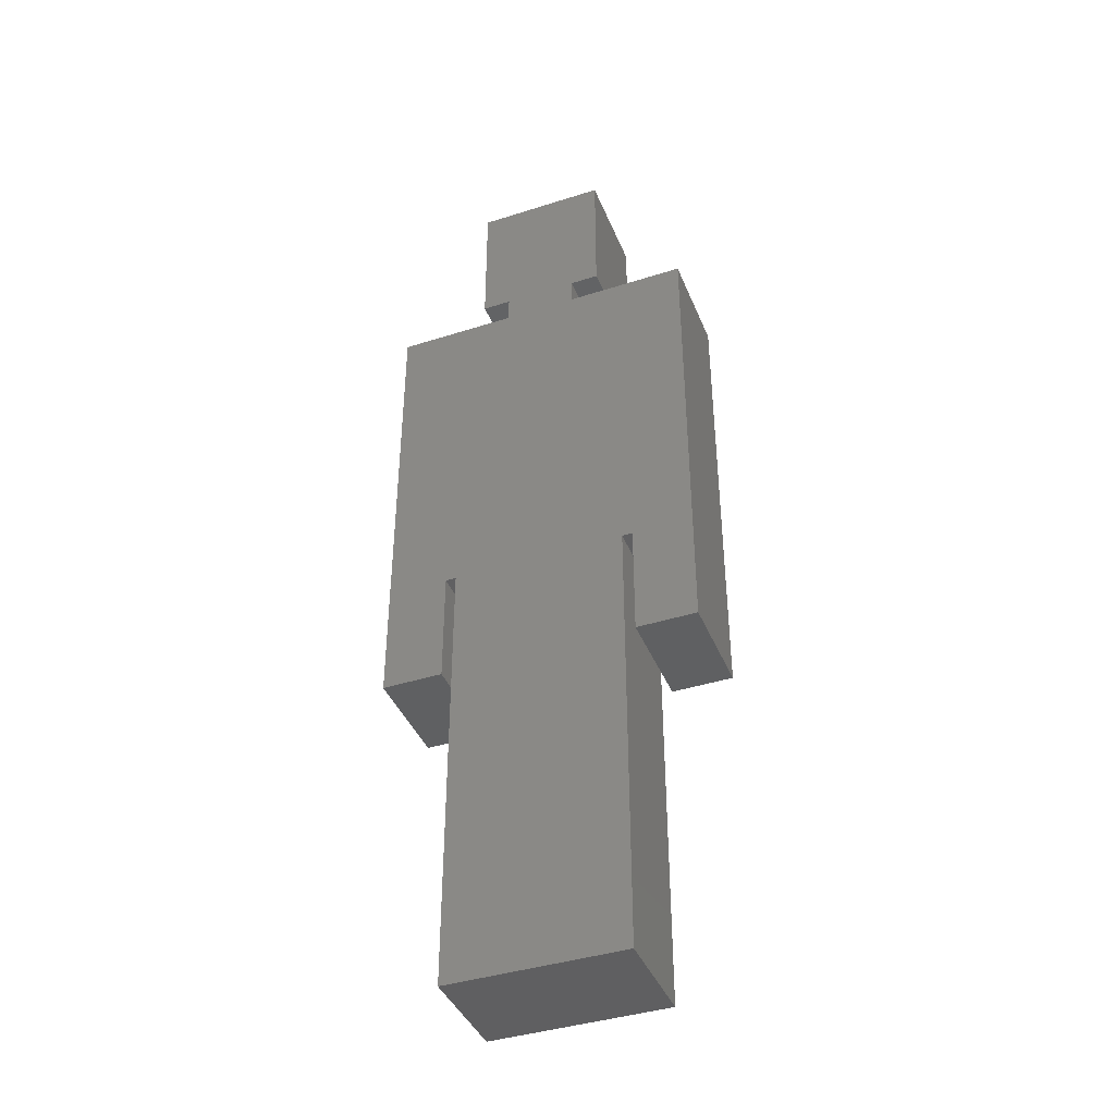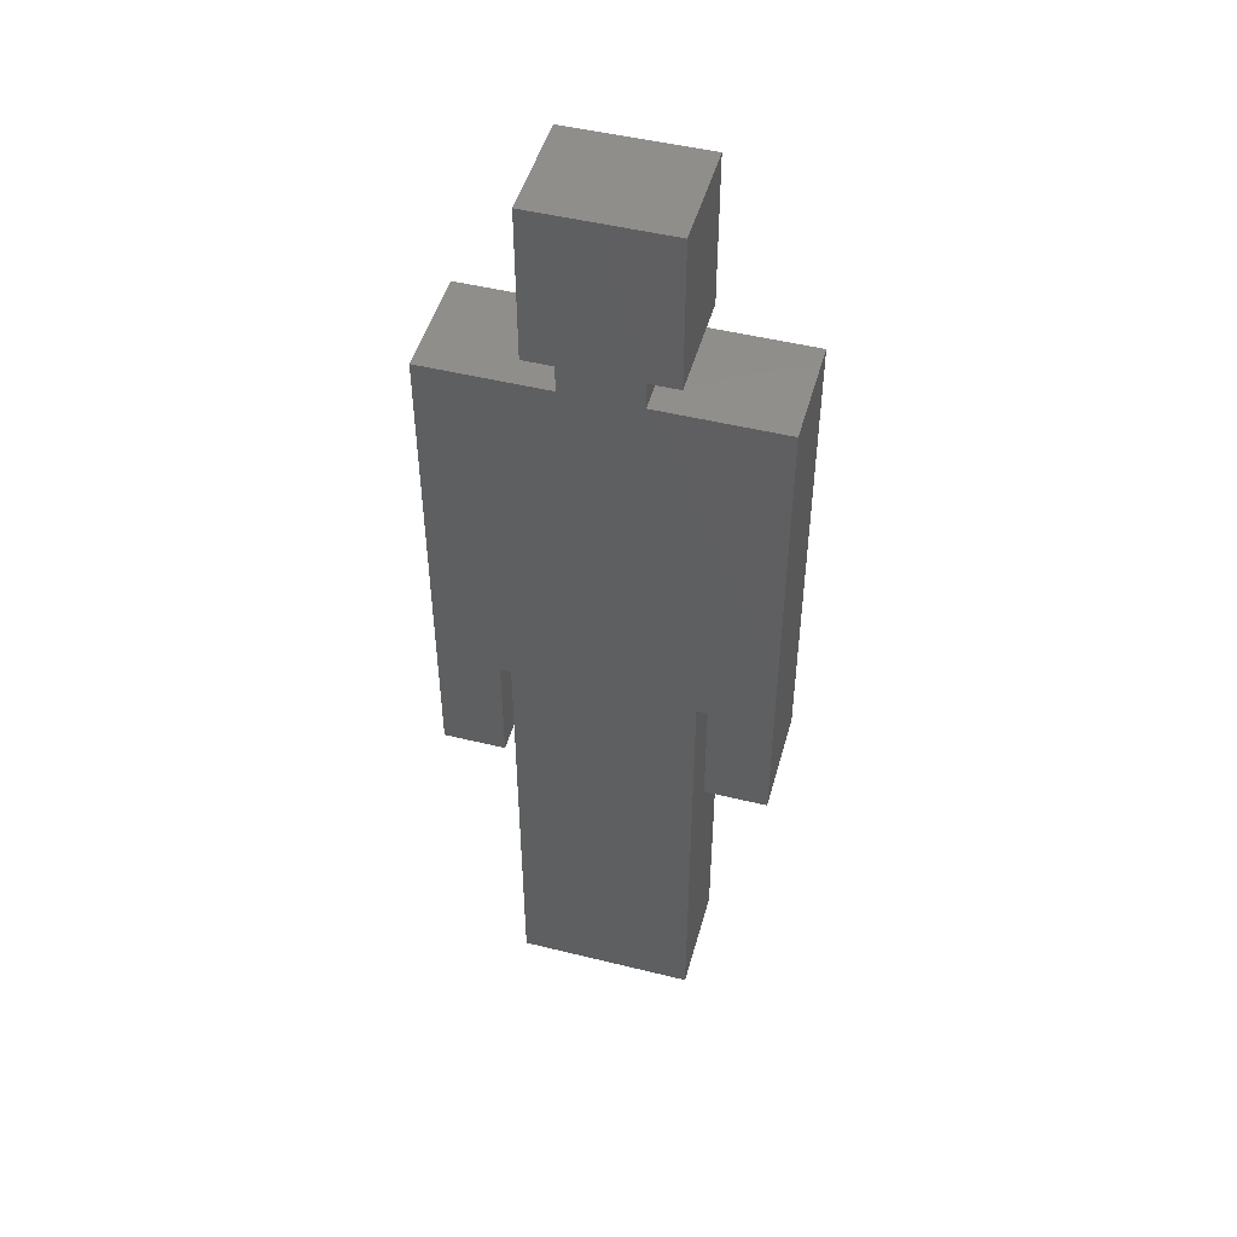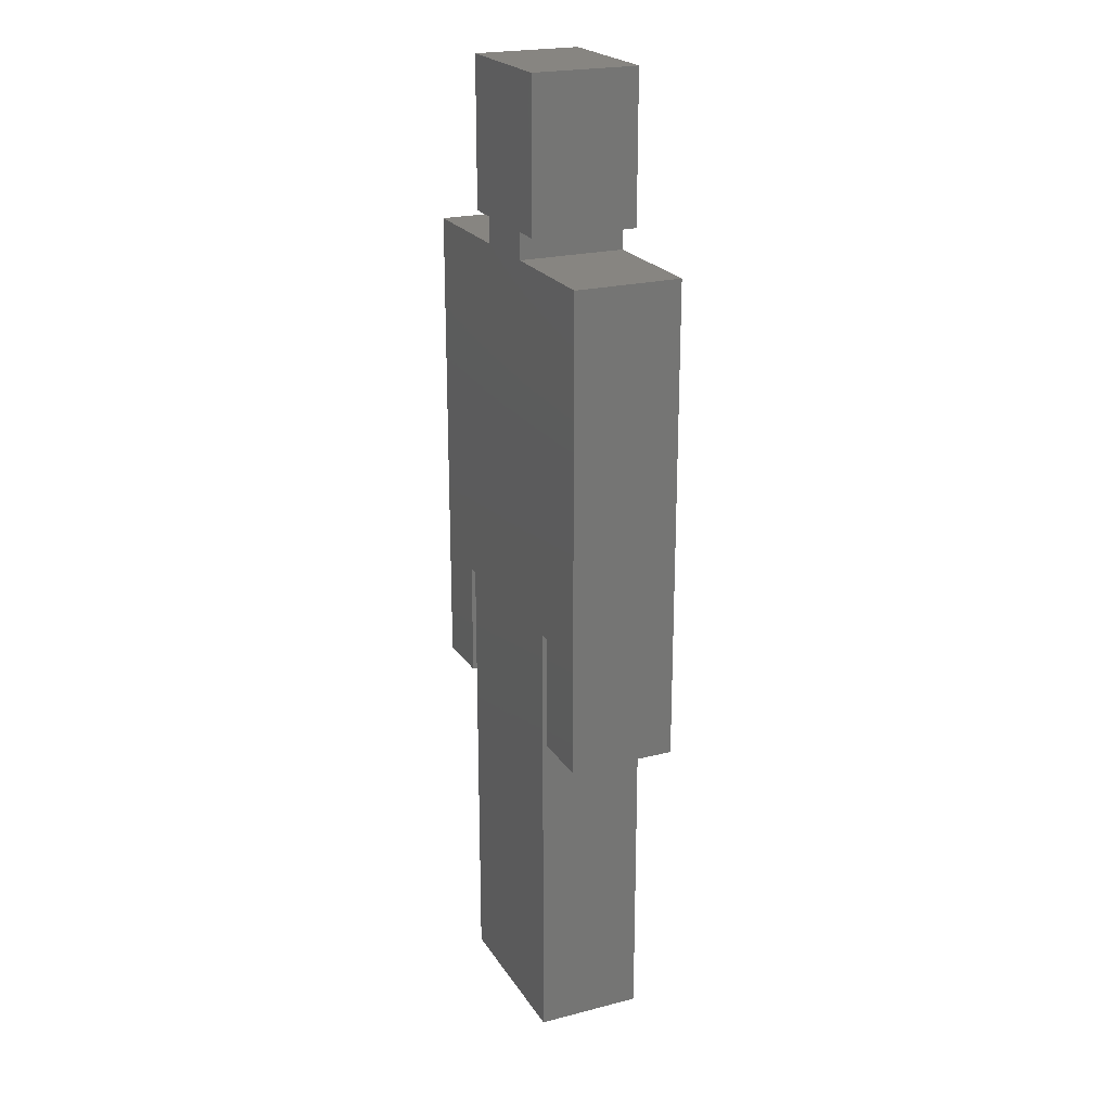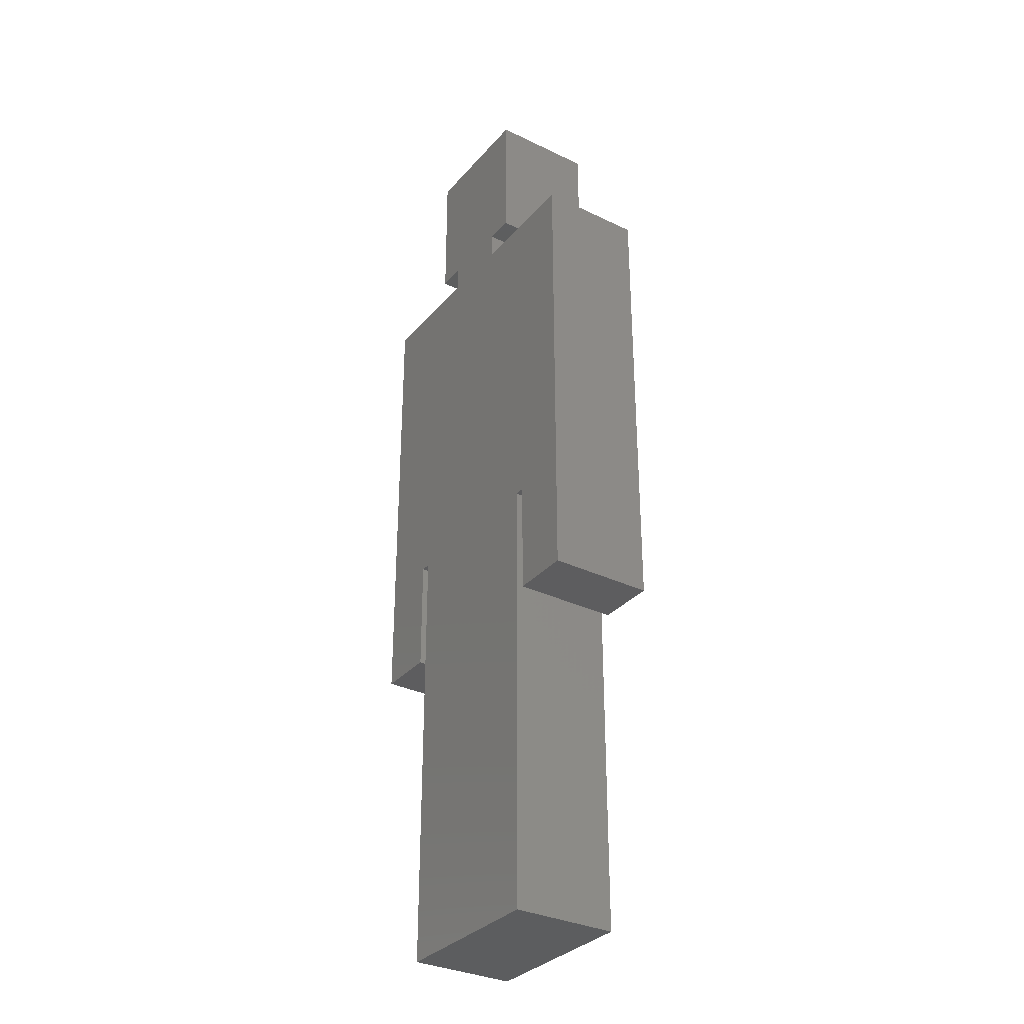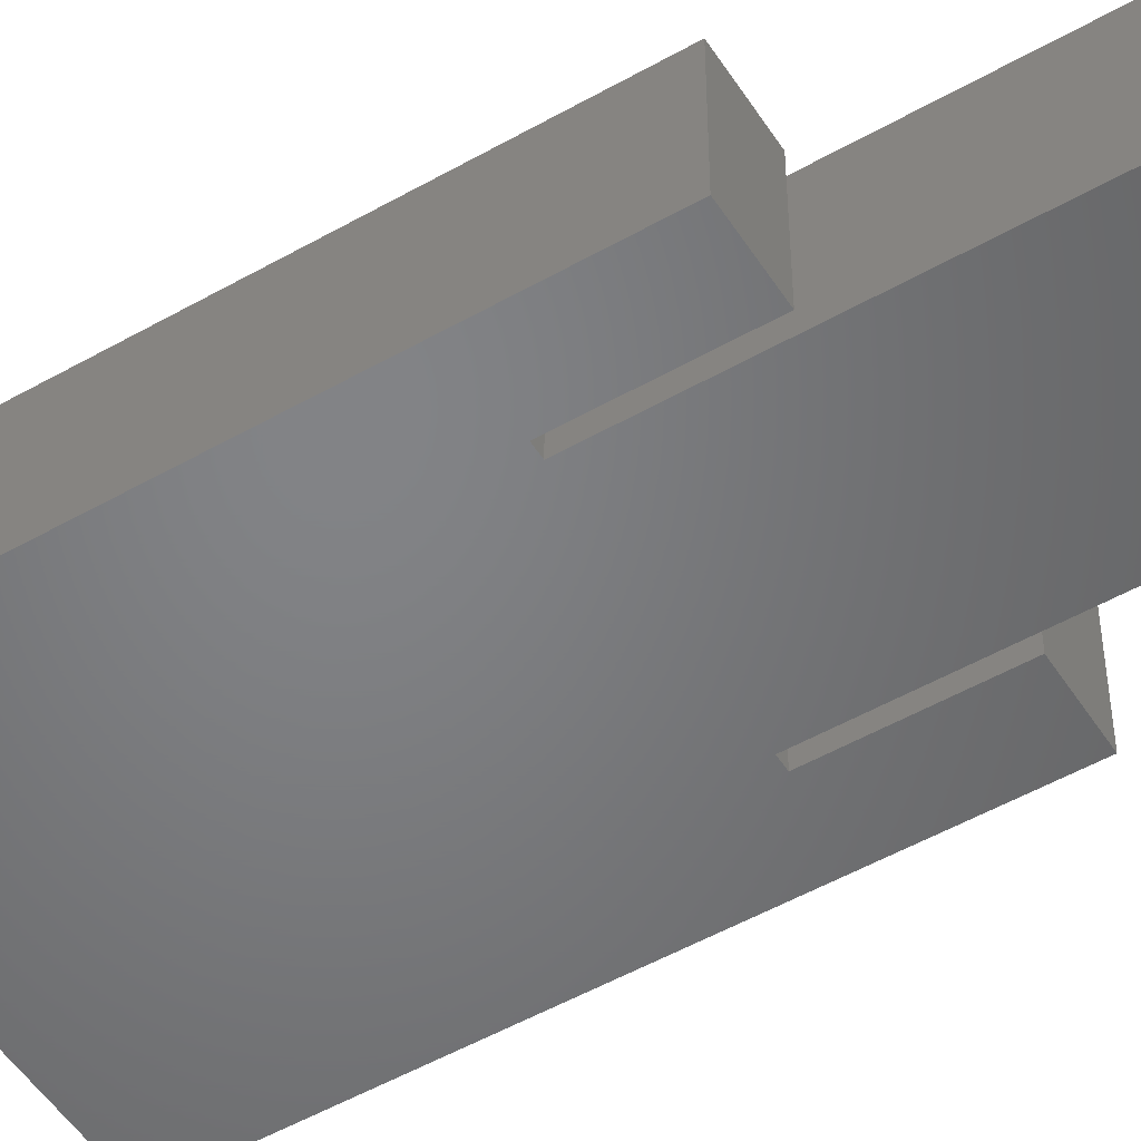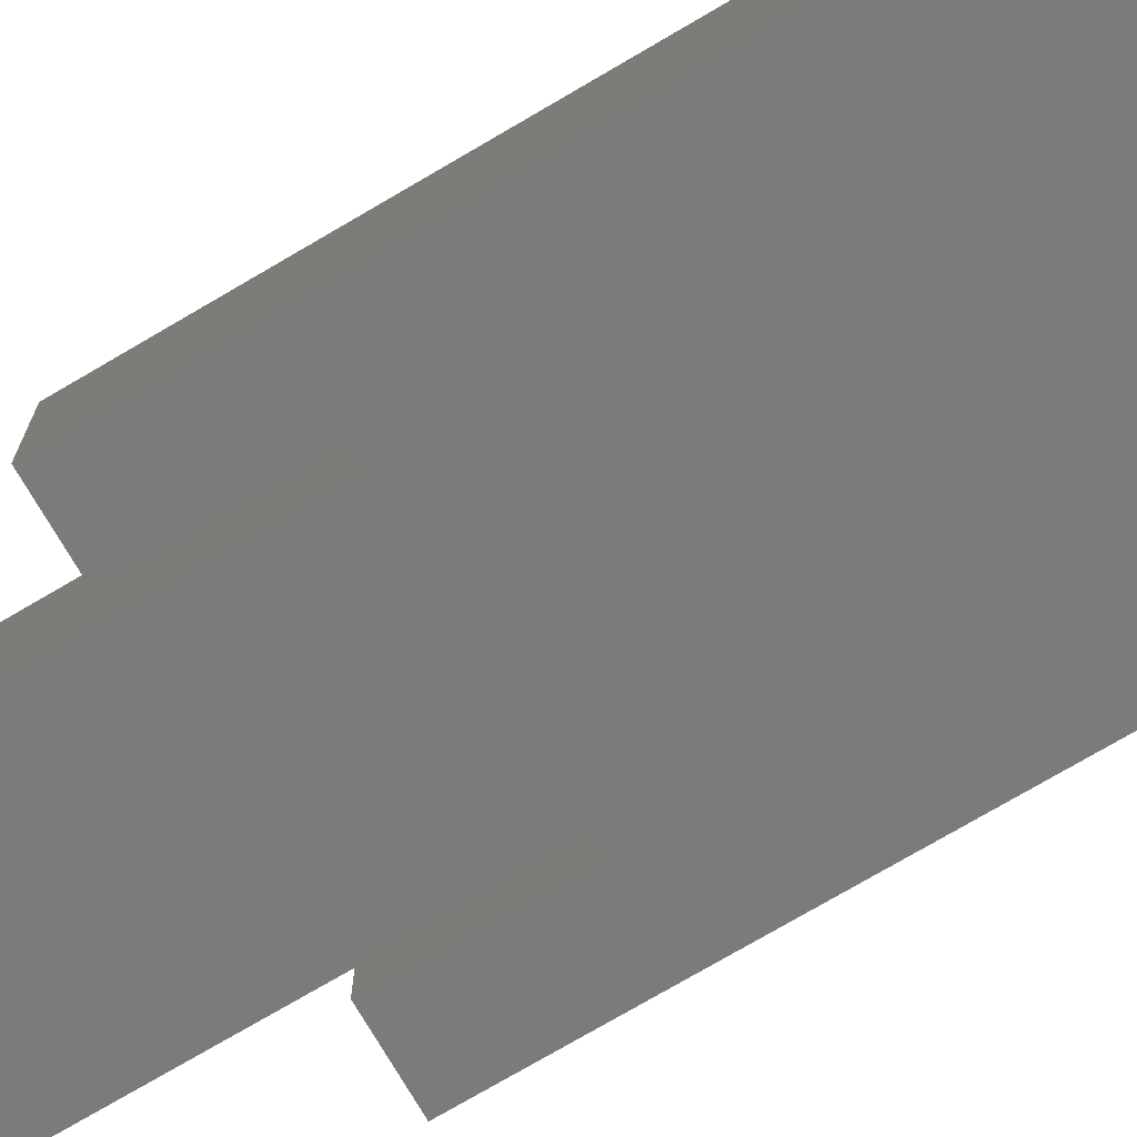
<metadata>
{"format":"stl","ext":"stl","renderer":"f3d","projection":"perspective","resolution":1024,"background":"white","views":[{"elev":-40.9,"azim":-158.8,"up":"+Z"},{"elev":48.6,"azim":-164.6,"up":"+Z"},{"elev":22.1,"azim":-114.1,"up":"+Z"},{"elev":-32.5,"azim":-123.9,"up":"+Z"},{"elev":-51.3,"azim":121.8,"up":"+Y"},{"elev":-75.0,"azim":-59.6,"up":"+Y"}]}
</metadata>
<code>
# stl→obj: 40 verts, 76 faces
v -2095 -2260 -600
v -2095 -2060 -1450
v -2095 -2060 -600
v -2095 -2260 -1450
v -2425 -2260 -1450
v -2425 -2060 -1450
v -2425 -2260 -600
v -2425 -2060 -600
v -2445 -2260 -600
v -2445 -2060 -600
v -2445 -2060 -820
v -2445 -2260 -820
v -2560 -2260 -820
v -2560 -2060 -820
v -2560 -2260 80
v -2560 -2060 80
v -2330 -2260 80
v -2330 -2060 80
v -2330 -2260 130
v -2330 -2060 130
v -2385 -2060 130
v -2385 -2260 130
v -2385 -2260 410
v -2385 -2060 410
v -2135 -2260 410
v -2135 -2060 410
v -2135 -2260 130
v -2135 -2060 130
v -2190 -2060 130
v -2190 -2260 130
v -2190 -2260 80
v -2190 -2060 80
v -1960 -2260 80
v -1960 -2060 80
v -1960 -2260 -820
v -1960 -2060 -820
v -2075 -2260 -820
v -2075 -2060 -820
v -2075 -2260 -600
v -2075 -2060 -600
f 1 2 3
f 1 4 2
f 4 5 2
f 2 5 6
f 5 7 6
f 6 7 8
f 7 9 8
f 8 9 10
f 9 11 10
f 9 12 11
f 12 13 11
f 11 13 14
f 13 15 14
f 14 15 16
f 15 17 16
f 16 17 18
f 17 19 18
f 18 19 20
f 20 19 21
f 19 22 21
f 22 23 21
f 21 23 24
f 23 25 24
f 24 25 26
f 25 27 26
f 26 27 28
f 28 27 29
f 27 30 29
f 30 31 29
f 29 31 32
f 31 33 32
f 32 33 34
f 33 35 34
f 34 35 36
f 35 37 36
f 36 37 38
f 37 39 38
f 38 39 40
f 39 1 40
f 40 1 3
f 39 37 35
f 9 13 12
f 33 39 35
f 31 1 39
f 31 39 33
f 17 9 7
f 17 7 1
f 17 1 31
f 19 31 30
f 19 17 31
f 25 30 27
f 15 13 9
f 15 9 17
f 23 22 19
f 23 19 30
f 23 30 25
f 7 5 4
f 7 4 1
f 38 40 36
f 14 10 11
f 40 34 36
f 3 32 40
f 40 32 34
f 10 18 8
f 8 18 3
f 3 18 32
f 32 20 29
f 18 20 32
f 29 26 28
f 14 16 10
f 10 16 18
f 21 24 20
f 20 24 29
f 29 24 26
f 6 8 2
f 2 8 3

</code>
